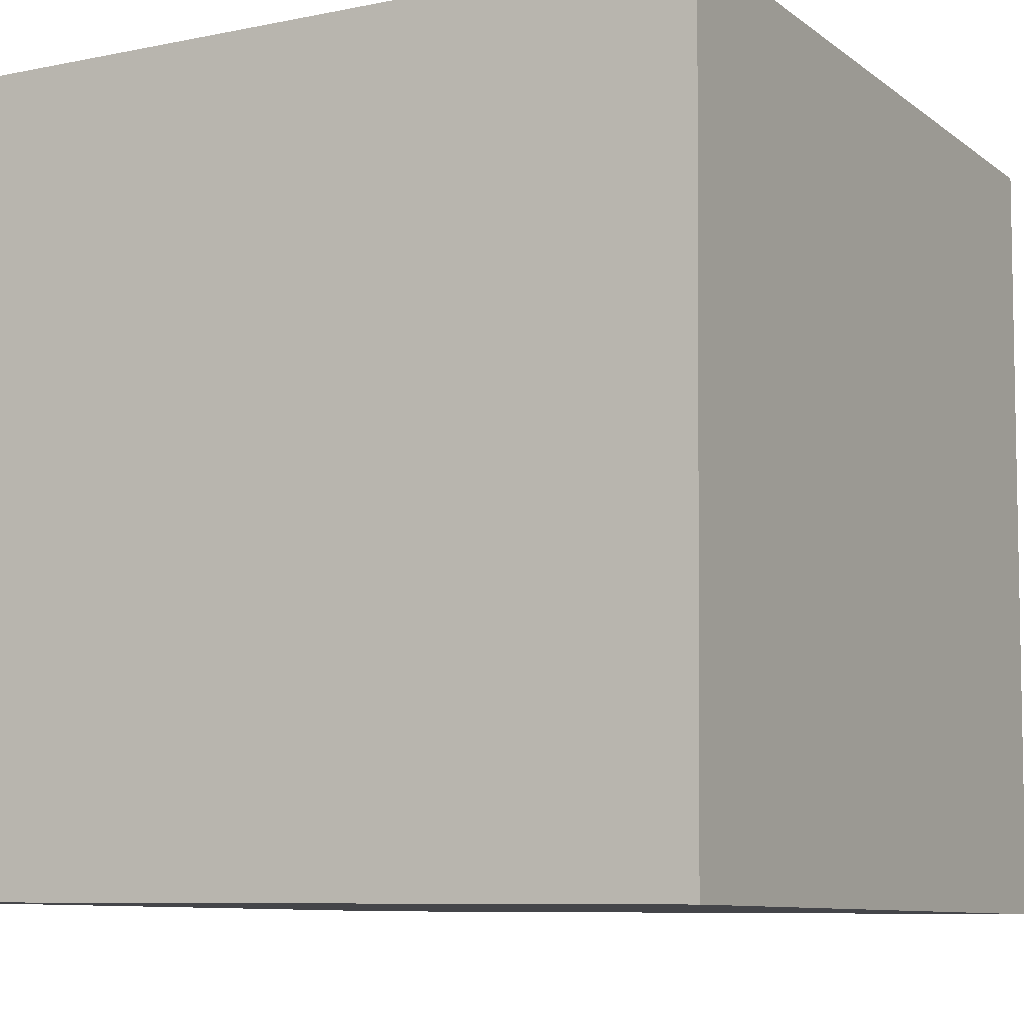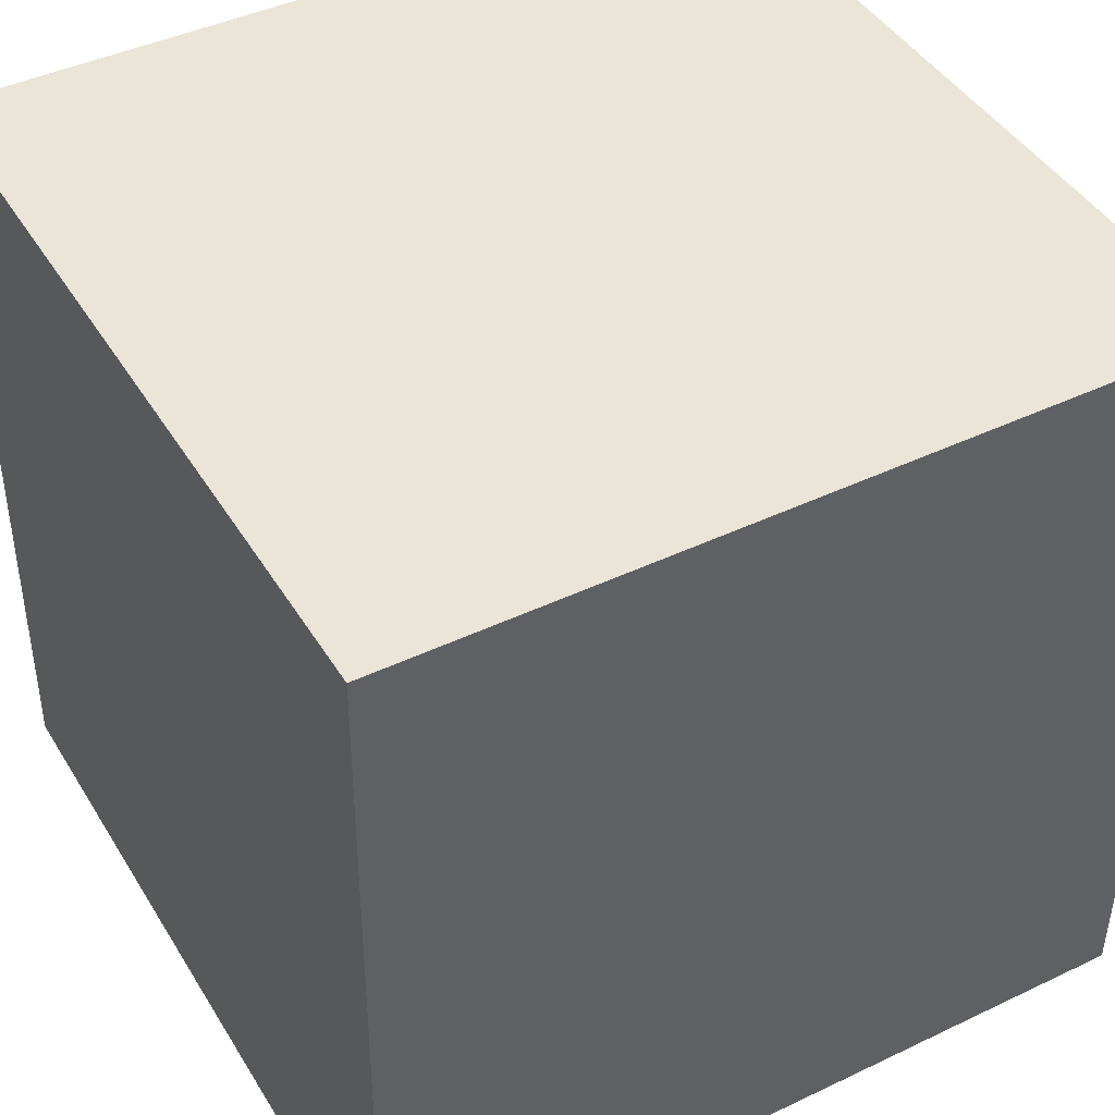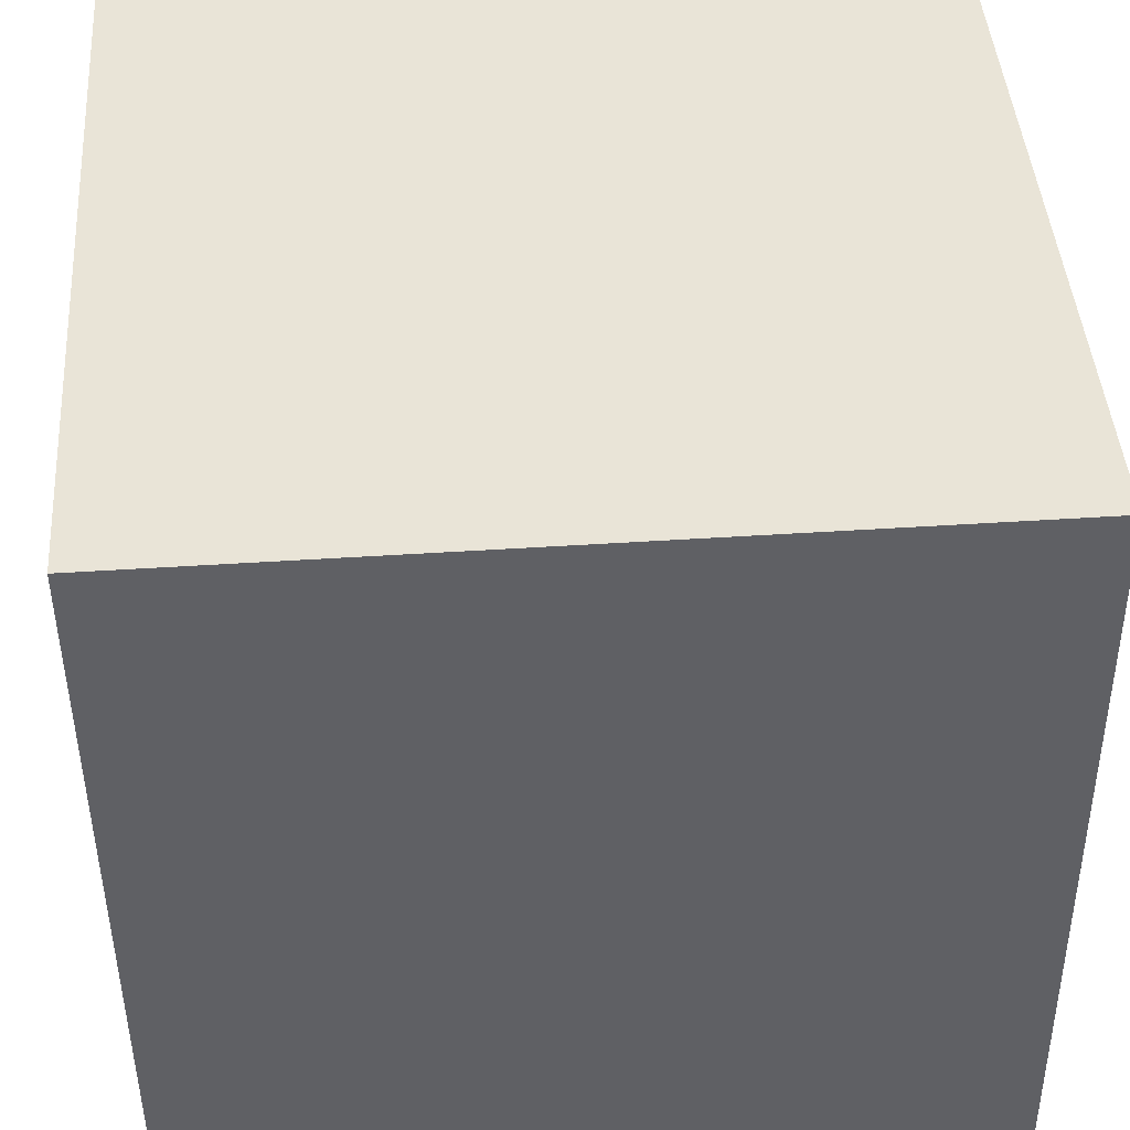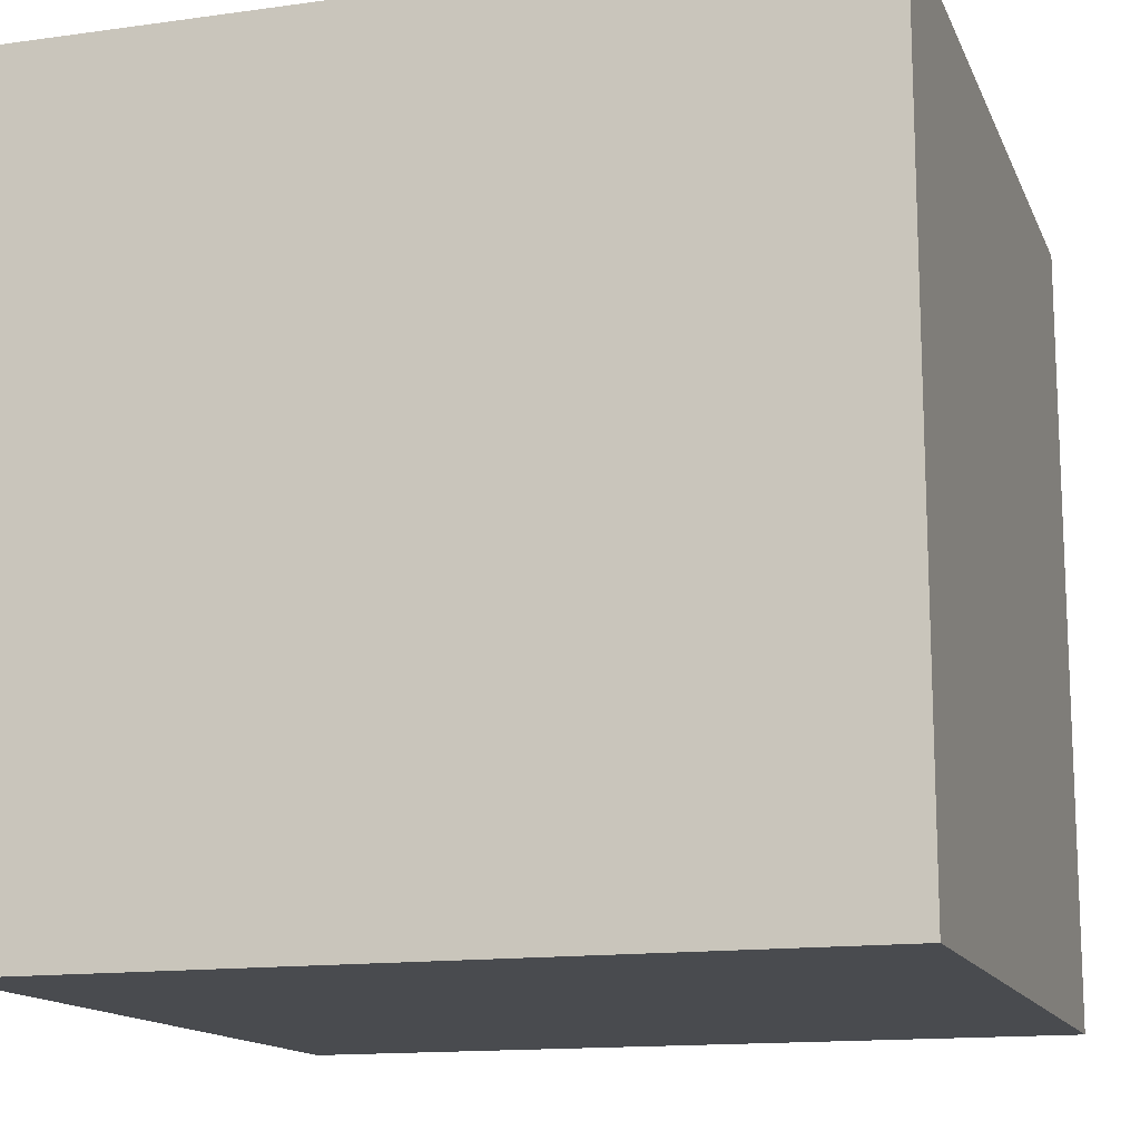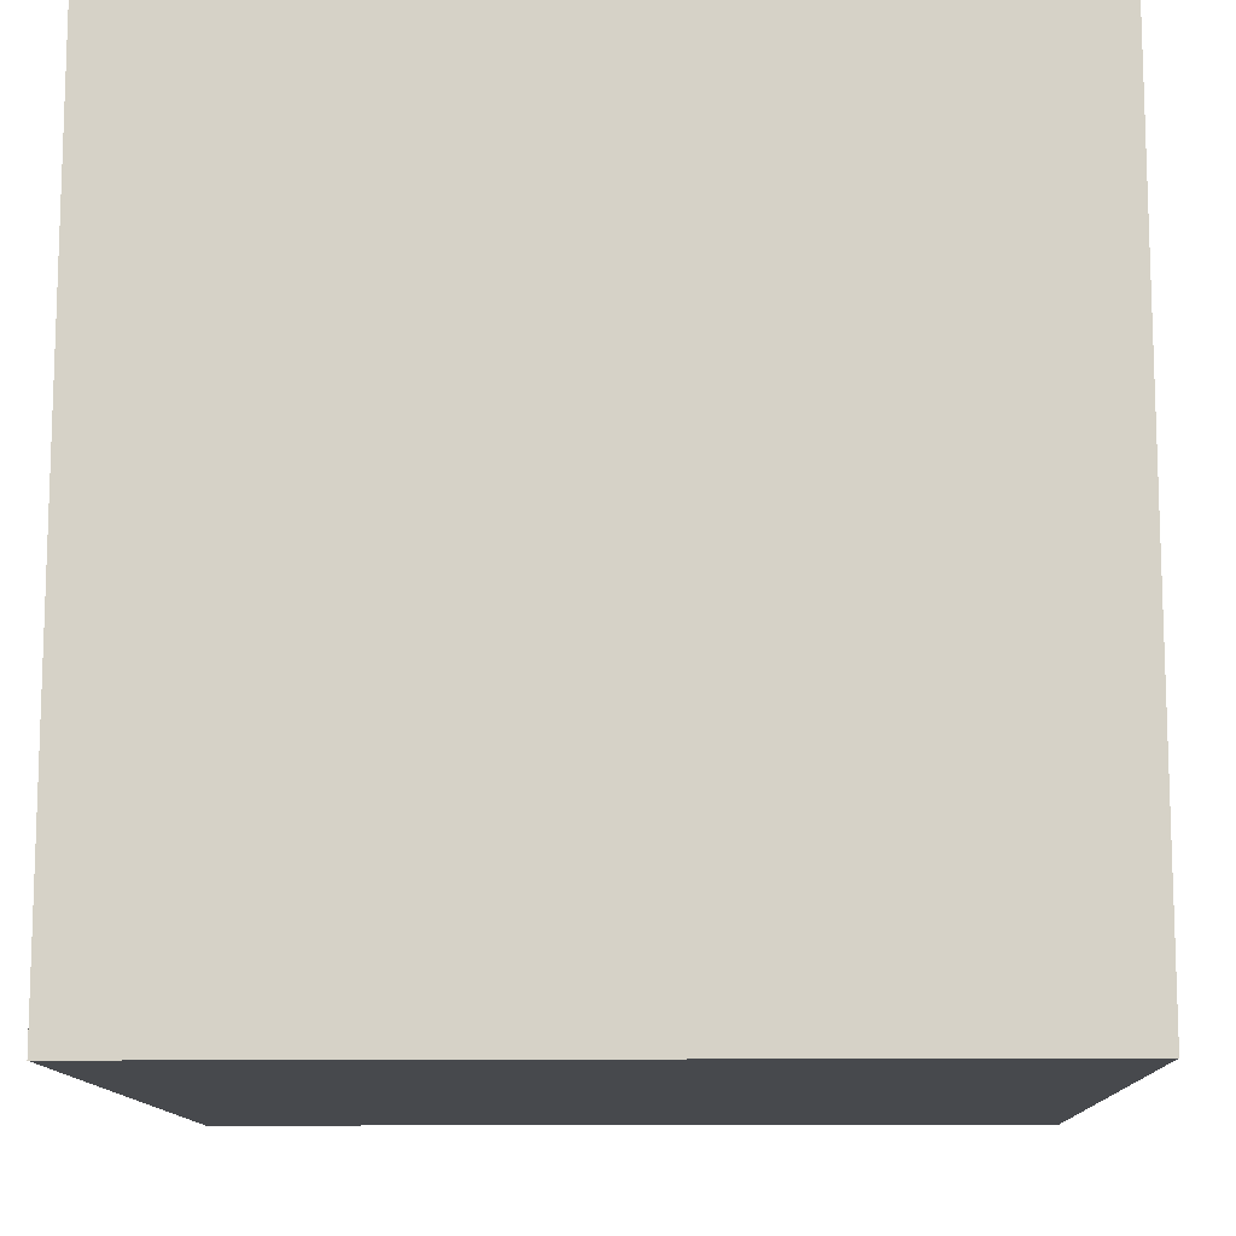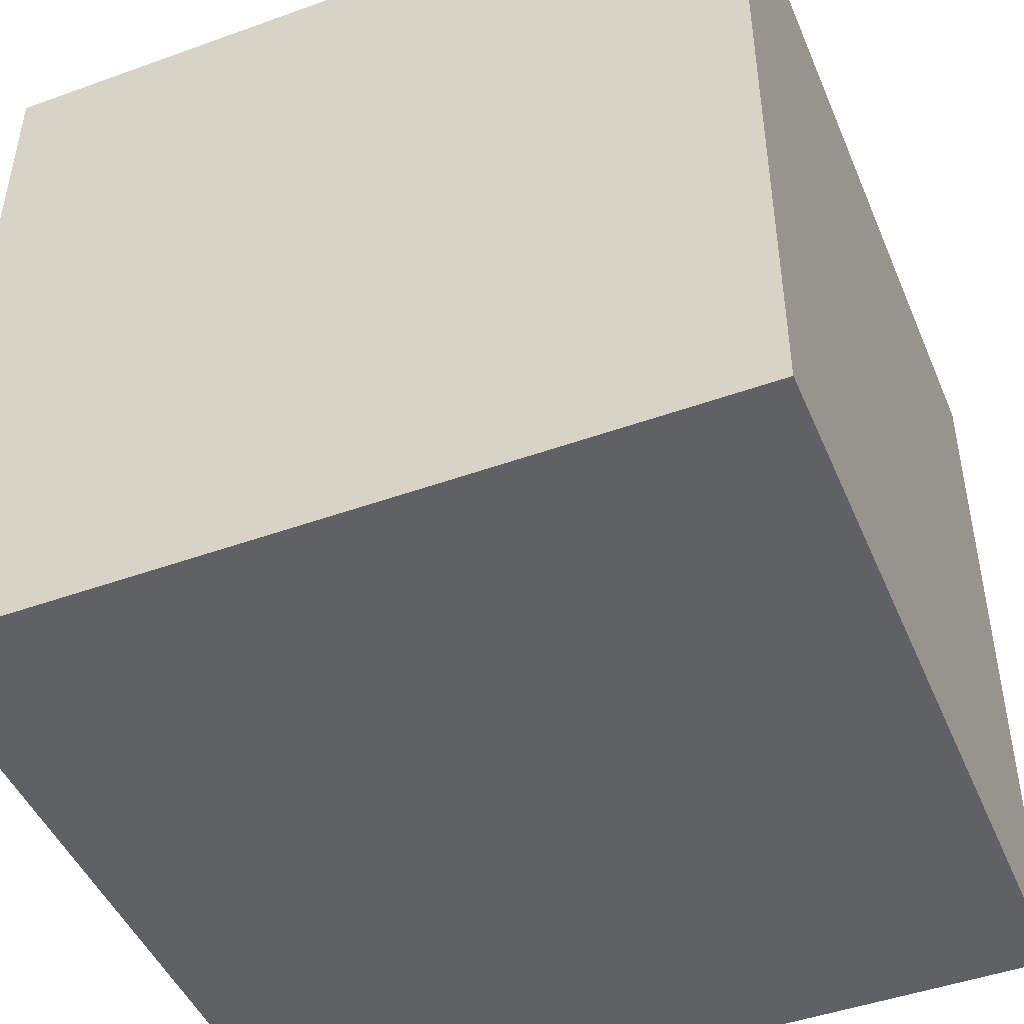
<metadata>
{"format":"obj","ext":"obj","renderer":"f3d","projection":"perspective","resolution":1024,"background":"white","views":[{"elev":-9.0,"azim":119.4,"up":"+Y"},{"elev":43.6,"azim":150.5,"up":"+Y"},{"elev":43.5,"azim":-93.8,"up":"+Z"},{"elev":-13.4,"azim":17.0,"up":"+Y"},{"elev":-11.8,"azim":2.0,"up":"+Z"},{"elev":-47.2,"azim":-157.7,"up":"+Y"}]}
</metadata>
<code>
v 0.7192 0.7093 -0.2815
v 0.7192 0.7123 0.1185
v 0.7208 0.3123 0.1215
v 0.7192 0.7093 -0.2815
v 0.7208 0.3123 0.1215
v 0.7208 0.3093 -0.2785
v 0.3192 0.7077 -0.2815
v 0.3208 0.3077 -0.2785
v 0.3208 0.3107 0.1215
v 0.3192 0.7077 -0.2815
v 0.3208 0.3107 0.1215
v 0.3192 0.7107 0.1185
v 0.7192 0.7093 -0.2815
v 0.3192 0.7077 -0.2815
v 0.3192 0.7107 0.1185
v 0.7192 0.7093 -0.2815
v 0.3192 0.7107 0.1185
v 0.7192 0.7123 0.1185
v 0.7192 0.7123 0.1185
v 0.3192 0.7107 0.1185
v 0.3208 0.3107 0.1215
v 0.7192 0.7123 0.1185
v 0.3208 0.3107 0.1215
v 0.7208 0.3123 0.1215
v 0.7208 0.3123 0.1215
v 0.3208 0.3107 0.1215
v 0.3208 0.3077 -0.2785
v 0.7208 0.3123 0.1215
v 0.3208 0.3077 -0.2785
v 0.7208 0.3093 -0.2785
v 0.3192 0.7077 -0.2815
v 0.7192 0.7093 -0.2815
v 0.7208 0.3093 -0.2785
v 0.3192 0.7077 -0.2815
v 0.7208 0.3093 -0.2785
v 0.3208 0.3077 -0.2785
f 1 2 3
f 4 5 6
f 7 8 9
f 10 11 12
f 13 14 15
f 16 17 18
f 19 20 21
f 22 23 24
f 25 26 27
f 28 29 30
f 31 32 33
f 34 35 36

</code>
